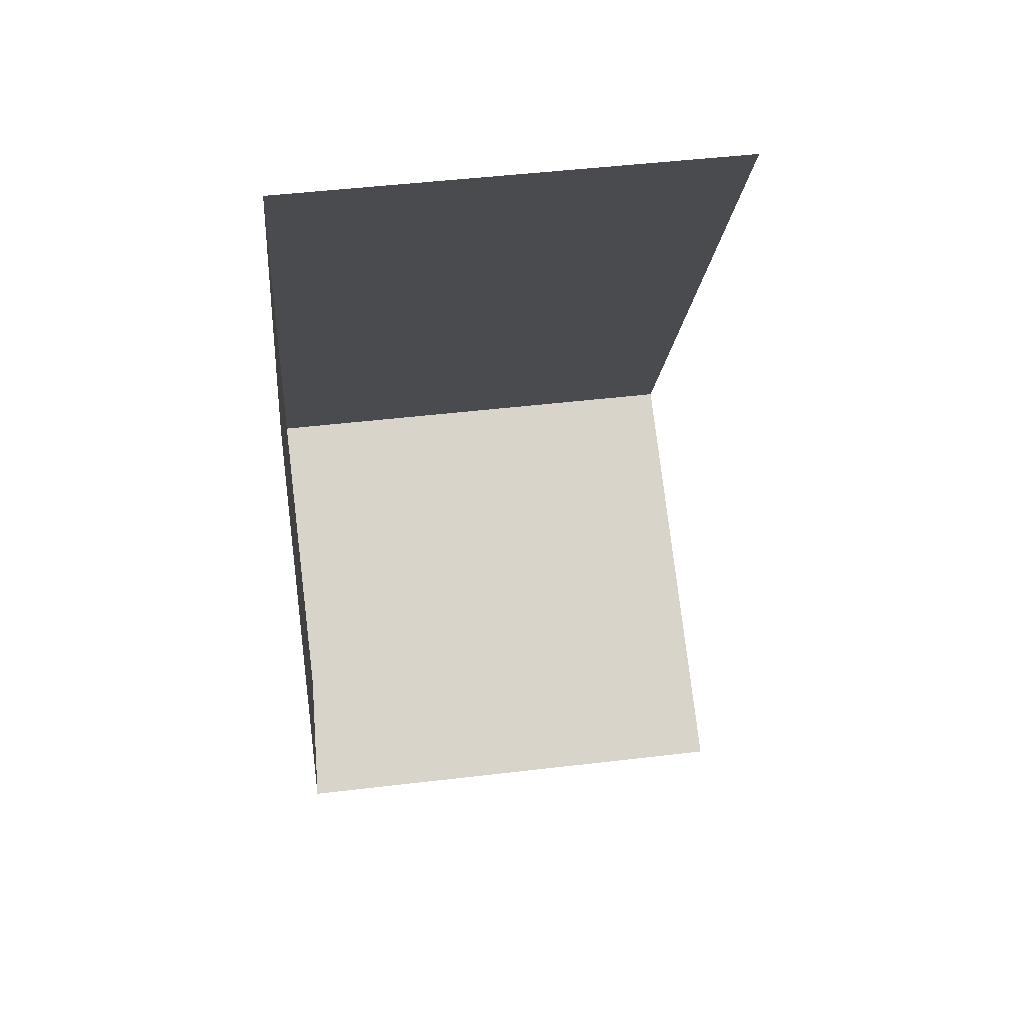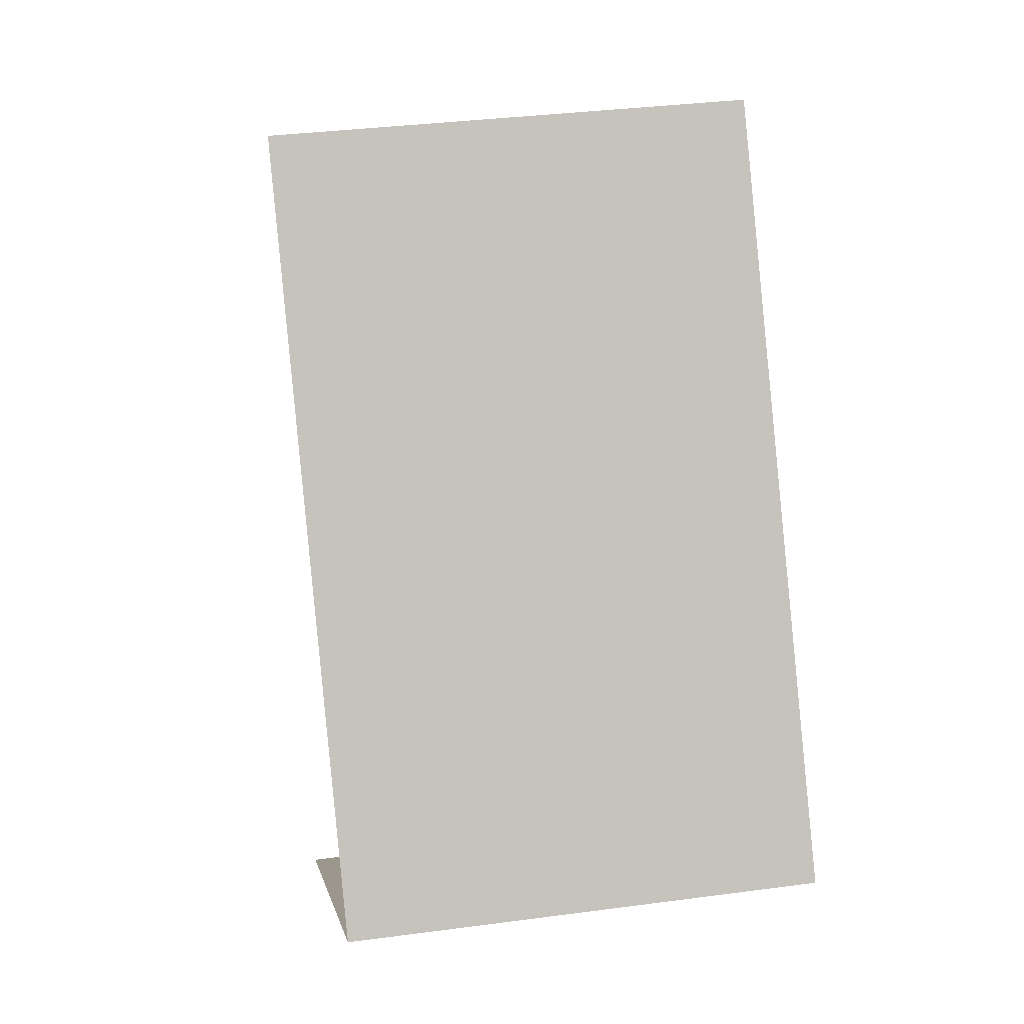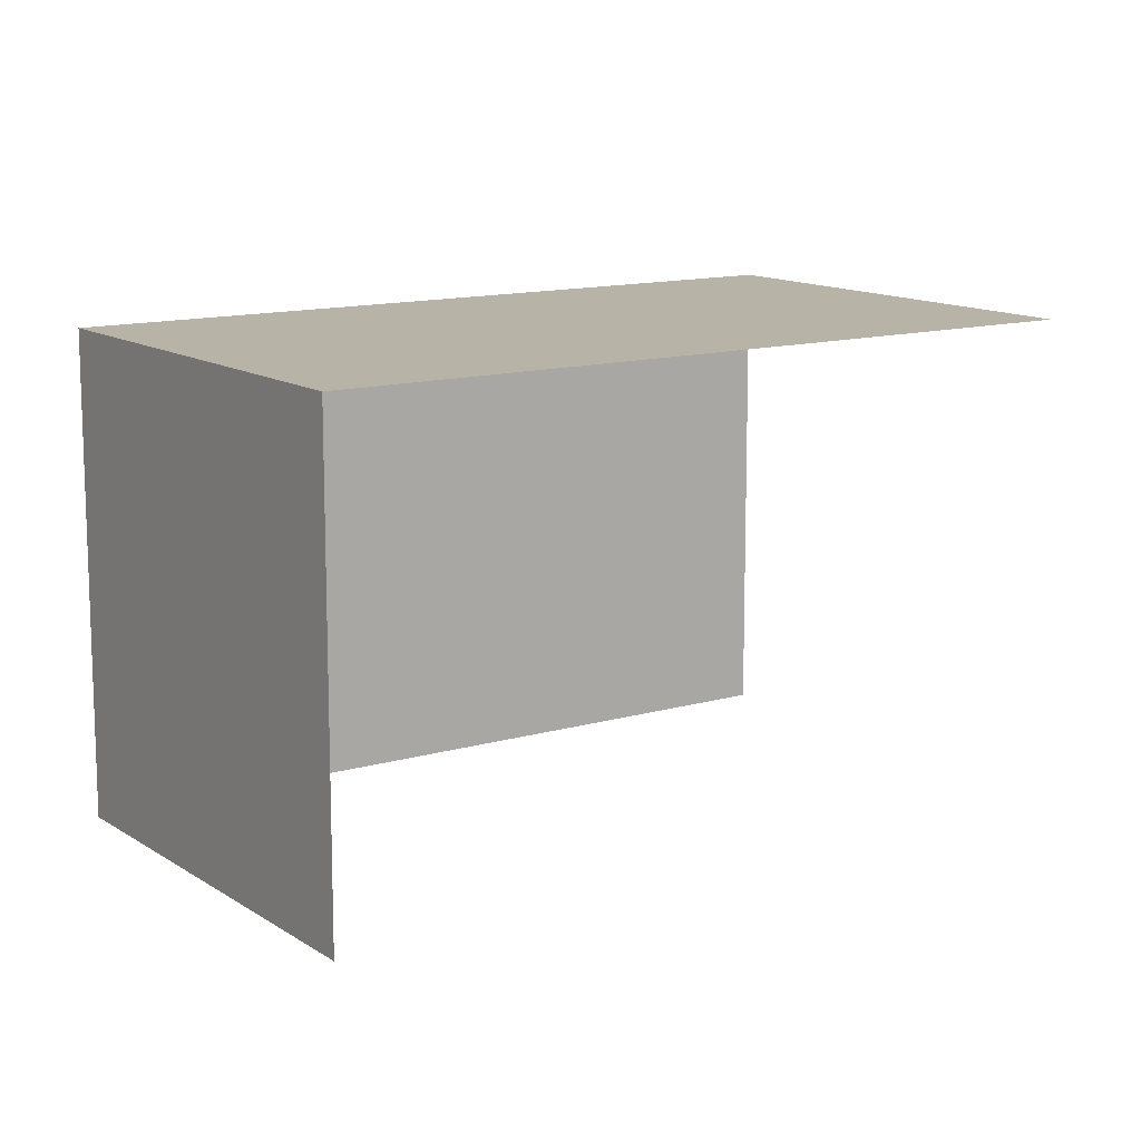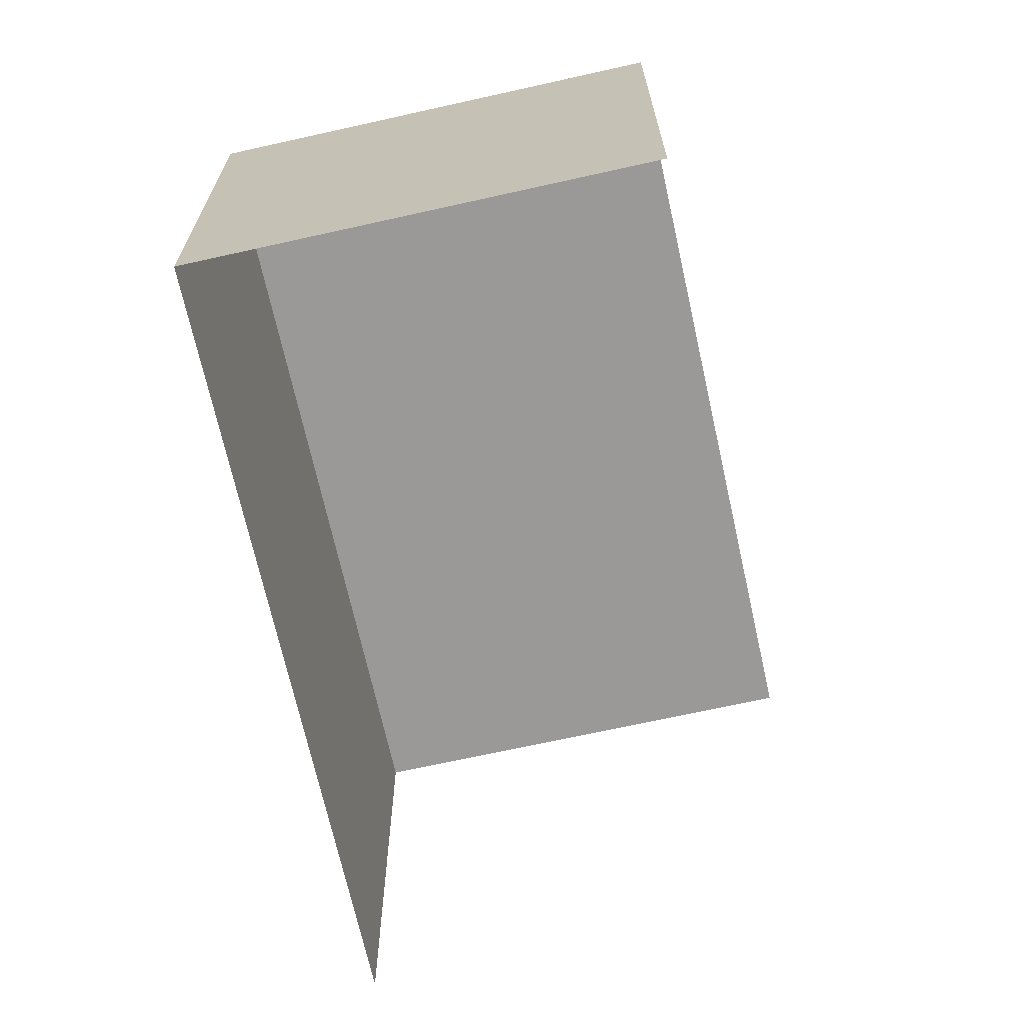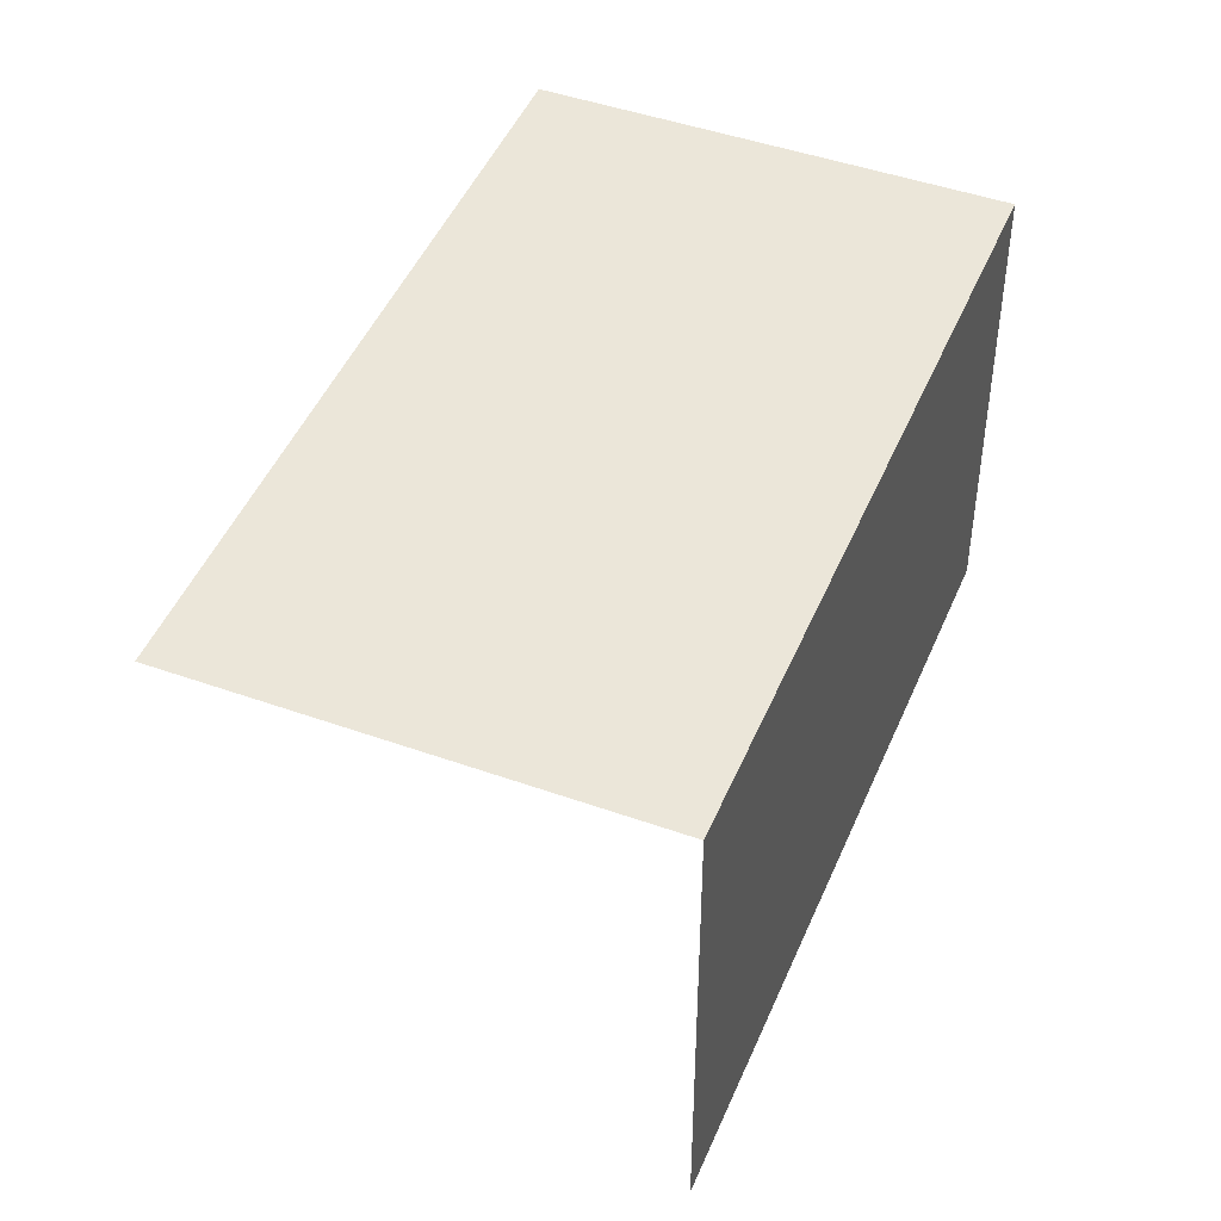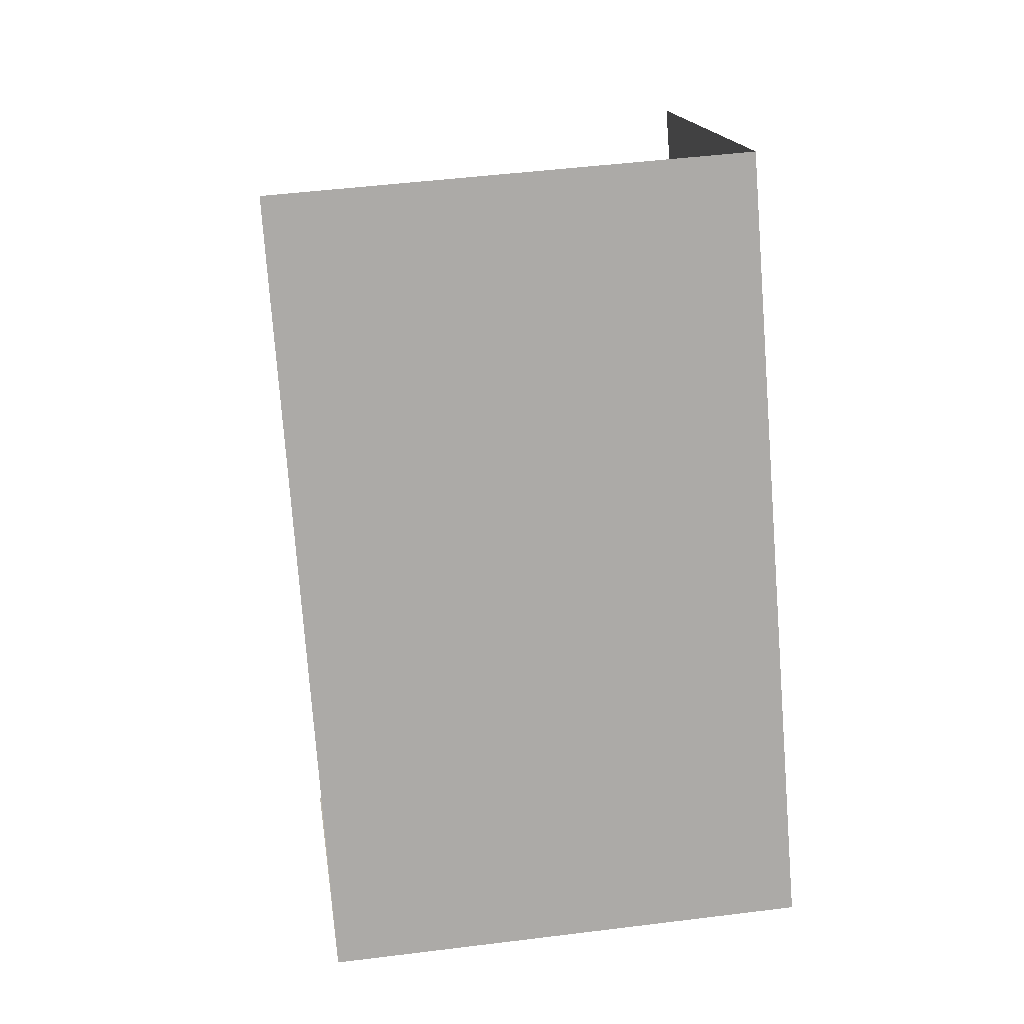
<metadata>
{"format":"obj","ext":"obj","renderer":"f3d","projection":"perspective","resolution":1024,"background":"white","views":[{"elev":44.0,"azim":81.9,"up":"+Y"},{"elev":34.0,"azim":-100.3,"up":"+Y"},{"elev":12.7,"azim":23.5,"up":"+Z"},{"elev":-68.9,"azim":-19.6,"up":"+Z"},{"elev":46.7,"azim":169.9,"up":"+Z"},{"elev":46.8,"azim":-98.1,"up":"+Y"}]}
</metadata>
<code>
v -2.212e+05 -1.252e+05 26.17
v -2.212e+05 -1.252e+05 26.17
v -2.212e+05 -1.252e+05 26.17
v -2.212e+05 -1.252e+05 26.17
v -2.212e+05 -1.252e+05 30.43
v -2.212e+05 -1.252e+05 30.43
v -2.212e+05 -1.252e+05 30.43
v -2.212e+05 -1.252e+05 30.43
f 1 2 3
f 4 1 3
f 5 1 4
f 6 5 4
f 6 4 3
f 7 6 3
f 5 6 7
f 8 5 7
f 7 3 2
f 8 7 2
f 8 2 1
f 5 8 1

</code>
